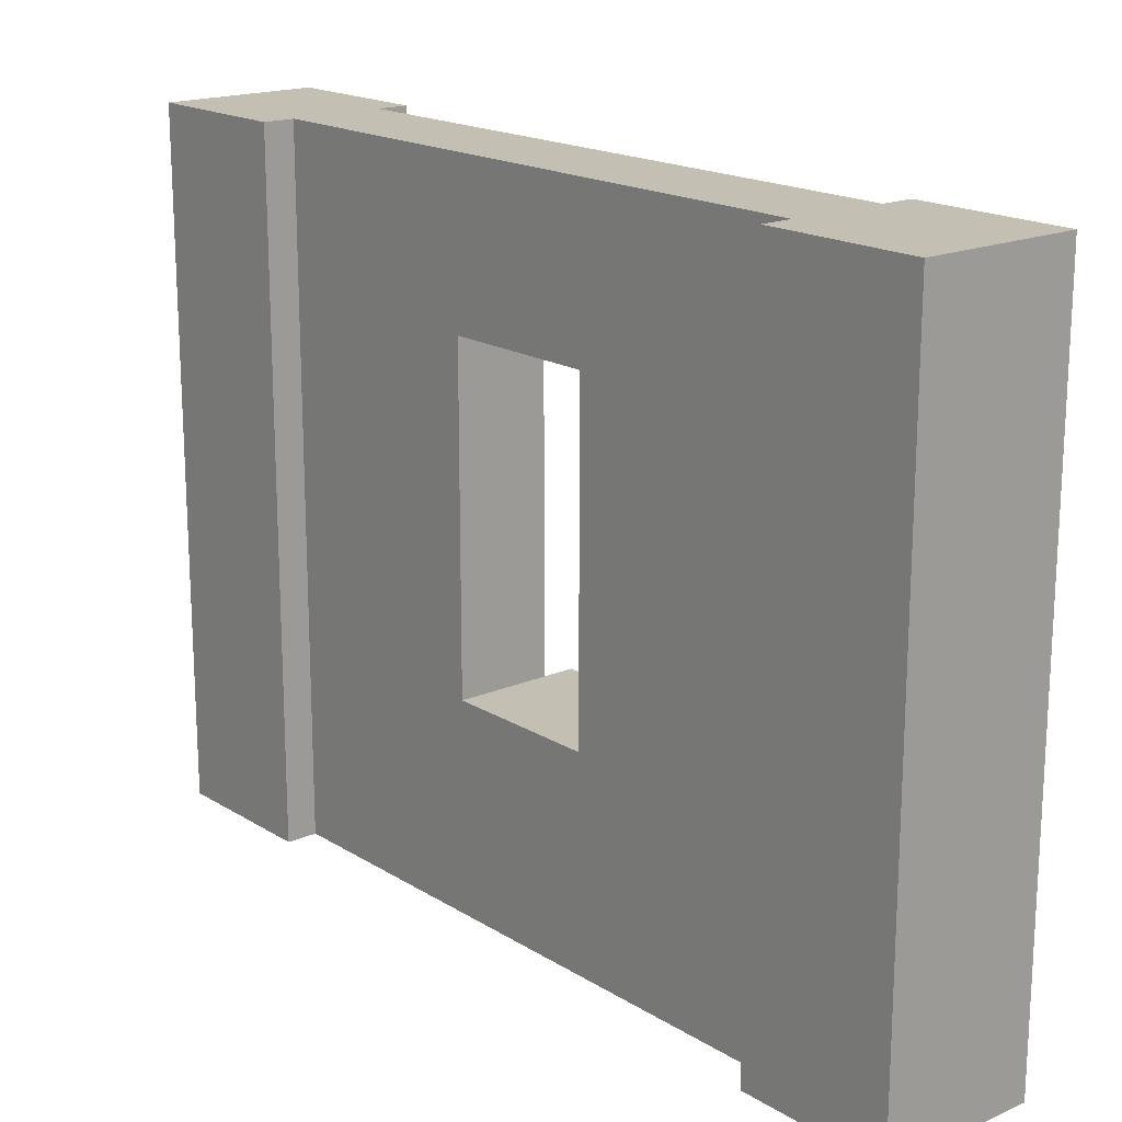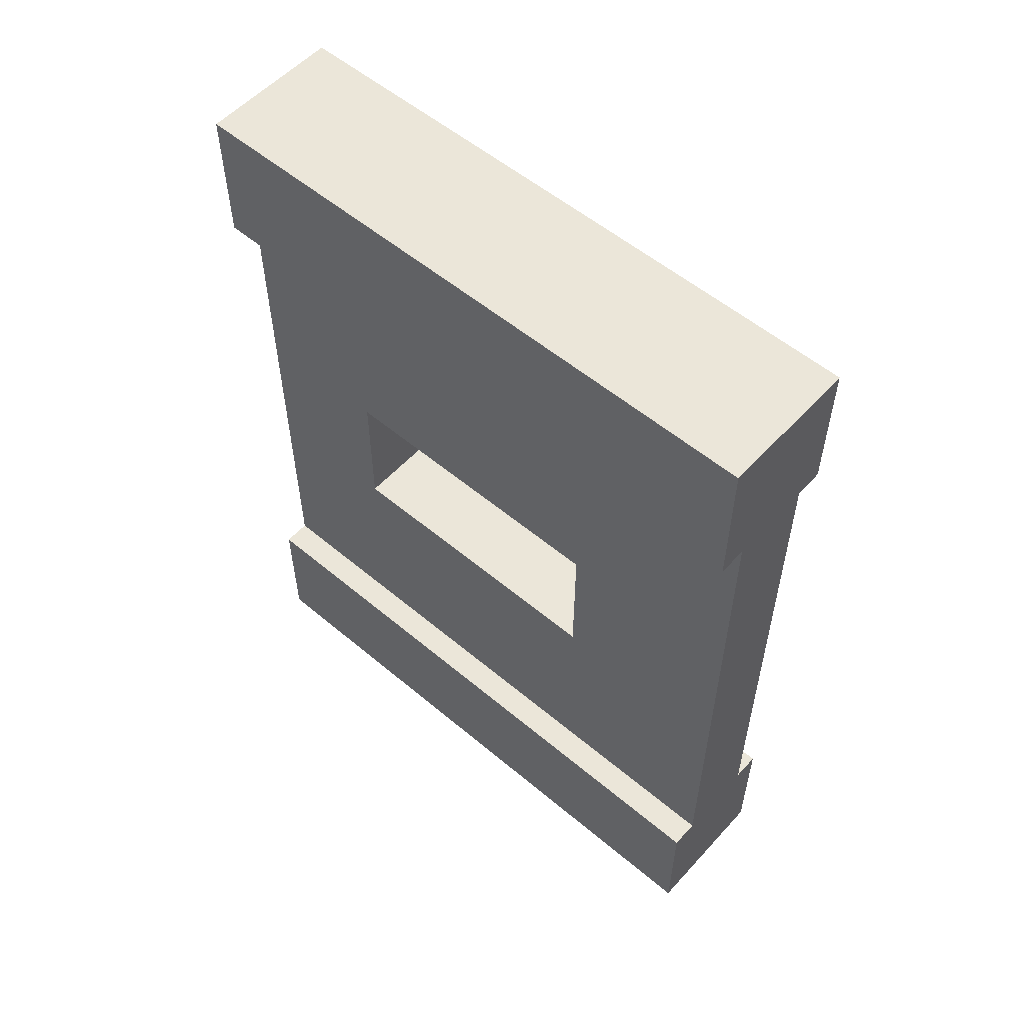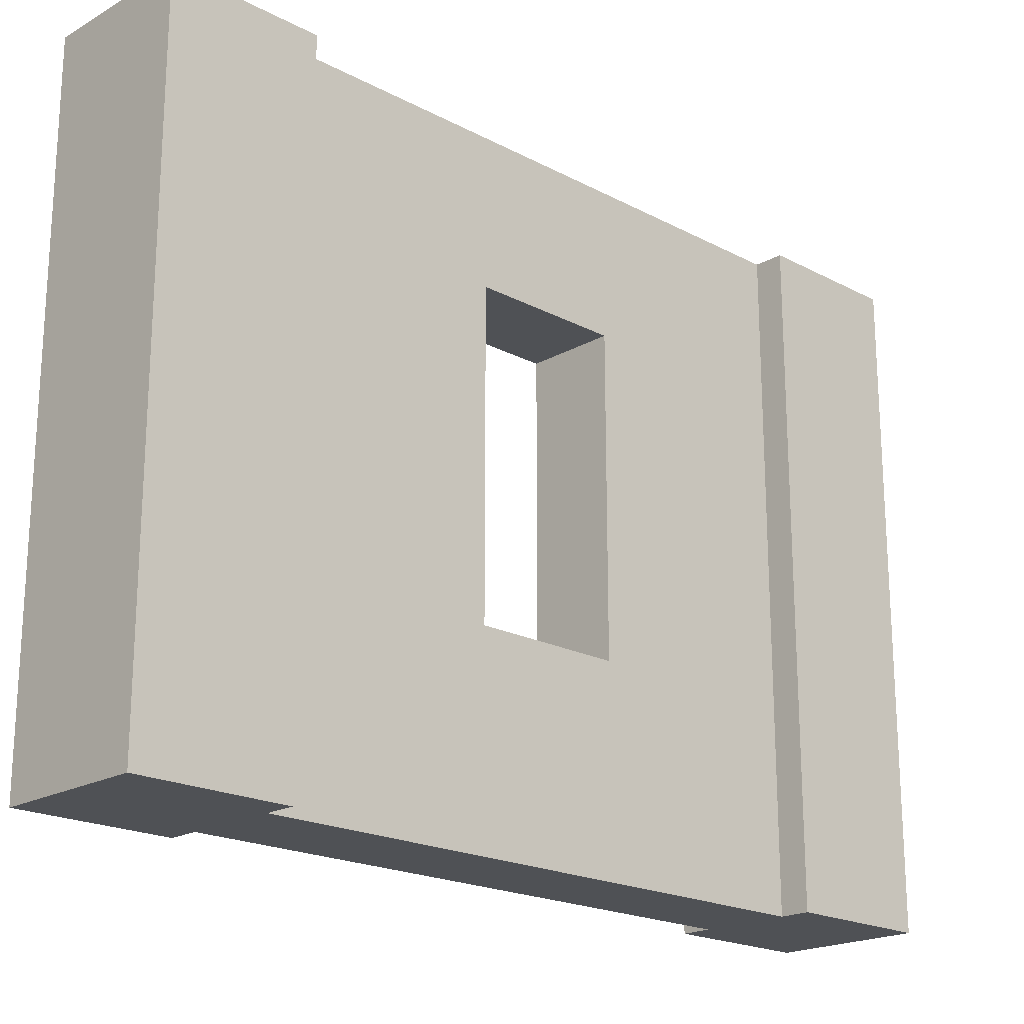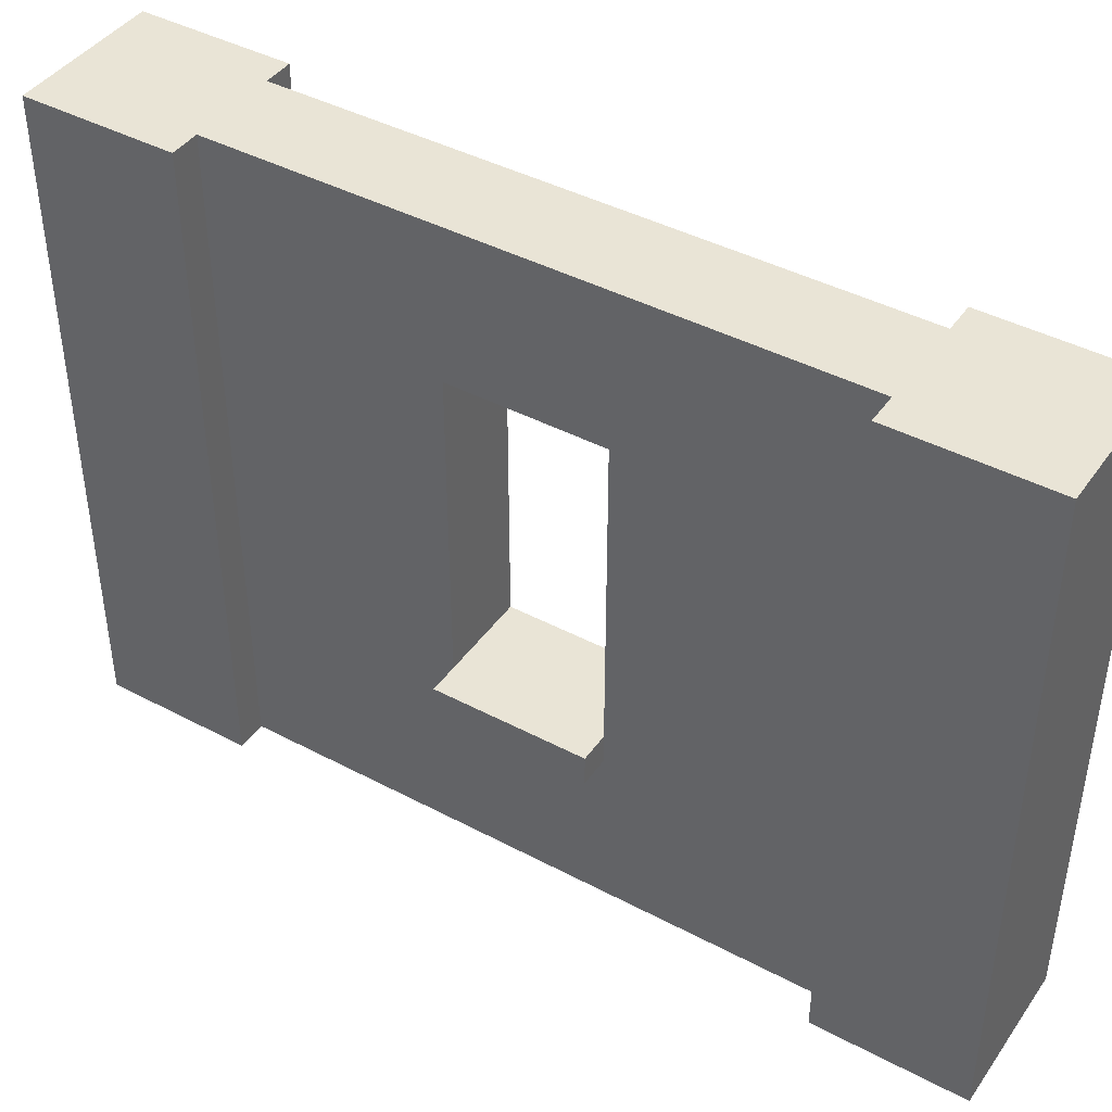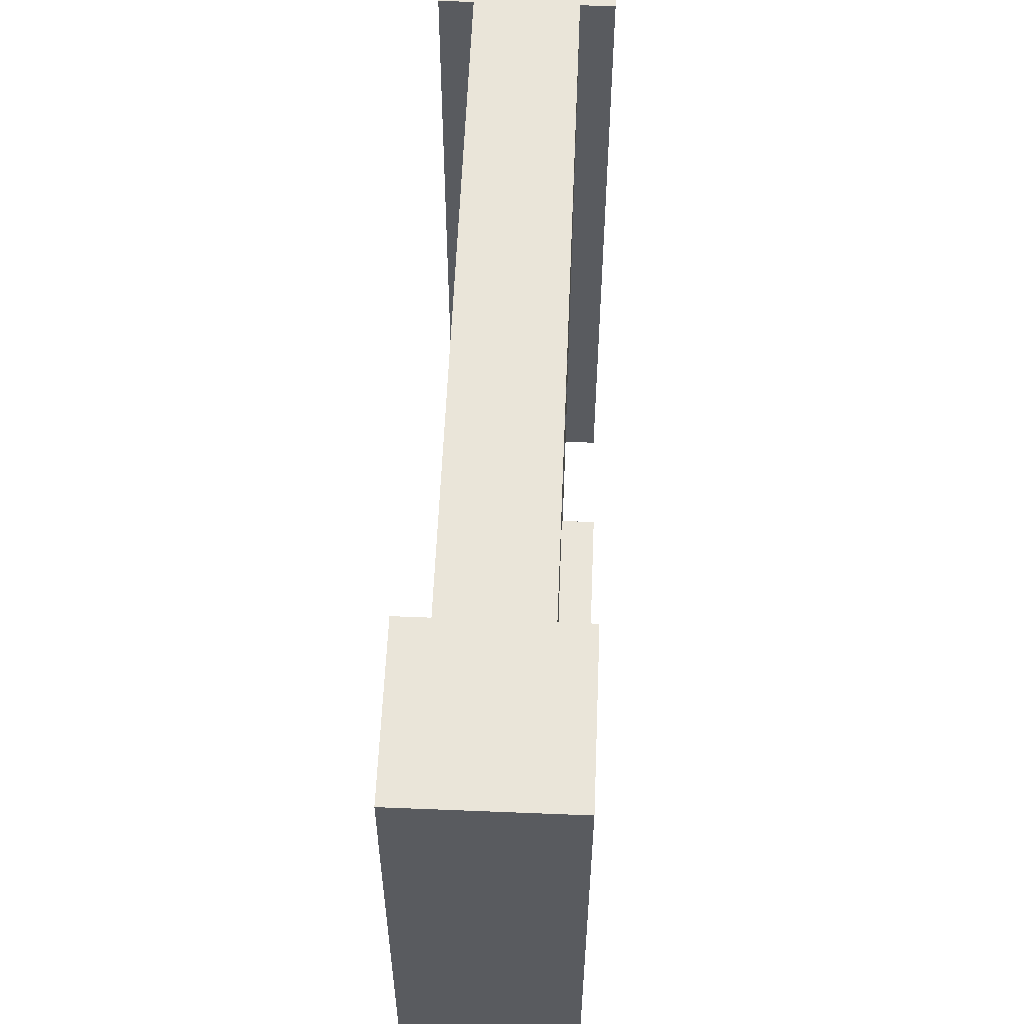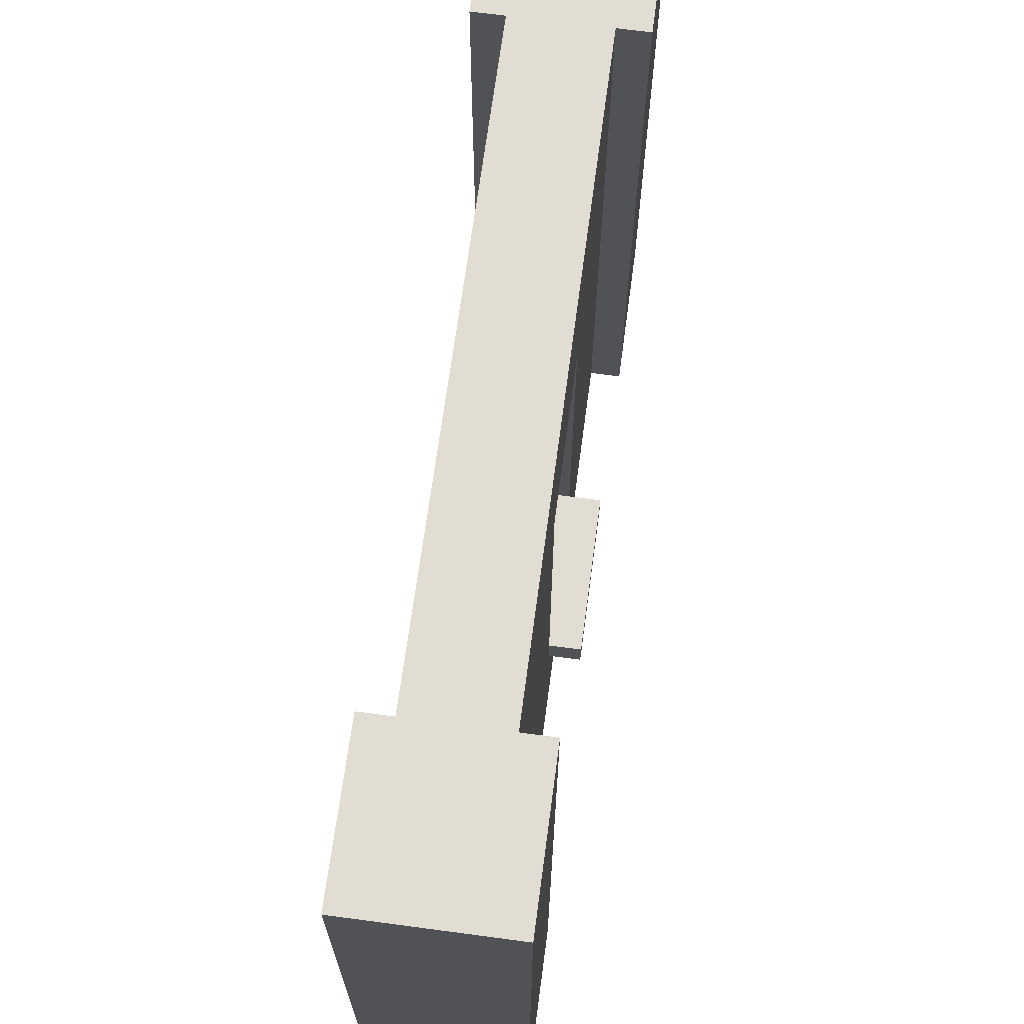
<metadata>
{"format":"obj","ext":"obj","renderer":"f3d","projection":"perspective","resolution":1024,"background":"white","views":[{"elev":17.9,"azim":-40.0,"up":"+Y"},{"elev":55.4,"azim":-48.5,"up":"+Z"},{"elev":-20.1,"azim":-134.0,"up":"+Y"},{"elev":42.6,"azim":122.3,"up":"+Y"},{"elev":57.7,"azim":2.4,"up":"+Y"},{"elev":68.2,"azim":7.6,"up":"+Y"}]}
</metadata>
<code>
o Grey_Window_Square_Sill_01
v 4 17.6 1e-06
v 4 17.6 -4
v 3.2 17.6 -4
v 0.8 17.6 -4
v 0 17.6 -4
v 0 17.6 1e-06
v 4 0 0
v 4 0 -4
v 0 0 -4
v 0.8 0 -4
v 3.2 0 -4
v 0 0 0
v 0.8 13.64 -9.981
v 0.8 17.6 -20
v 3.2 17.6 -20
v 0 17.6 -24
v 0 17.6 -20
v 4 17.6 -20
v 4 17.6 -24
v 0 1e-06 -24
v 0 1e-06 -20
v 4 1e-06 -20
v 3.2 1e-06 -20
v 0.8 1e-06 -20
v 4 1e-06 -24
v 3.2 13.64 -14.02
v 3.2 13.64 -9.981
v 3.2 4.461 -9.981
v 0.8 4.461 -9.981
v 0.8 5.261 -9.981
v 3.2 5.261 -9.981
v 0.8 13.64 -14.02
v 0.8 5.261 -14.02
v 0.8 4.461 -14.02
v 3.2 4.461 -14.02
v 3.2 5.261 -14.02
v 4 5.261 -9.981
v 4 5.261 -14.02
v 4 4.461 -14.02
v 4 4.461 -9.981
f 4 5 6
f 8 1 7
f 11 7 12
f 5 10 9
f 5 12 6
f 7 6 12
f 15 18 19
f 21 16 20
f 24 20 25
f 18 23 22
f 18 25 19
f 20 19 25
f 31 38 36
f 29 33 34
f 36 39 35
f 39 37 40
f 35 40 28
f 28 37 31
f 21 14 17
f 8 3 2
f 6 1 3
f 1 2 3
f 3 4 6
f 8 2 1
f 12 9 10
f 11 8 7
f 12 10 11
f 5 4 10
f 5 9 12
f 7 1 6
f 19 16 14
f 16 17 14
f 14 15 19
f 21 17 16
f 25 22 23
f 24 21 20
f 25 23 24
f 18 15 23
f 18 22 25
f 20 16 19
f 33 30 31
f 31 37 38
f 36 33 31
f 29 30 33
f 36 38 39
f 39 38 37
f 35 39 40
f 28 40 37
f 21 24 14
f 8 11 3
f 4 13 10
f 13 4 14
f 14 3 15
f 15 26 23
f 15 27 26
f 3 27 15
f 27 3 28
f 11 28 3
f 28 11 23
f 24 11 10
f 10 29 24
f 29 10 13
f 29 13 30
f 27 30 13
f 32 27 13
f 13 14 32
f 32 14 33
f 33 14 34
f 24 34 14
f 24 29 34
f 35 29 28
f 28 23 35
f 35 23 36
f 36 23 26
f 26 33 36
f 29 31 28
f 35 33 34
f 27 28 31
f 14 4 3
f 24 23 11
f 27 31 30
f 32 26 27
f 35 34 29
f 26 32 33
f 29 30 31
f 35 36 33

</code>
